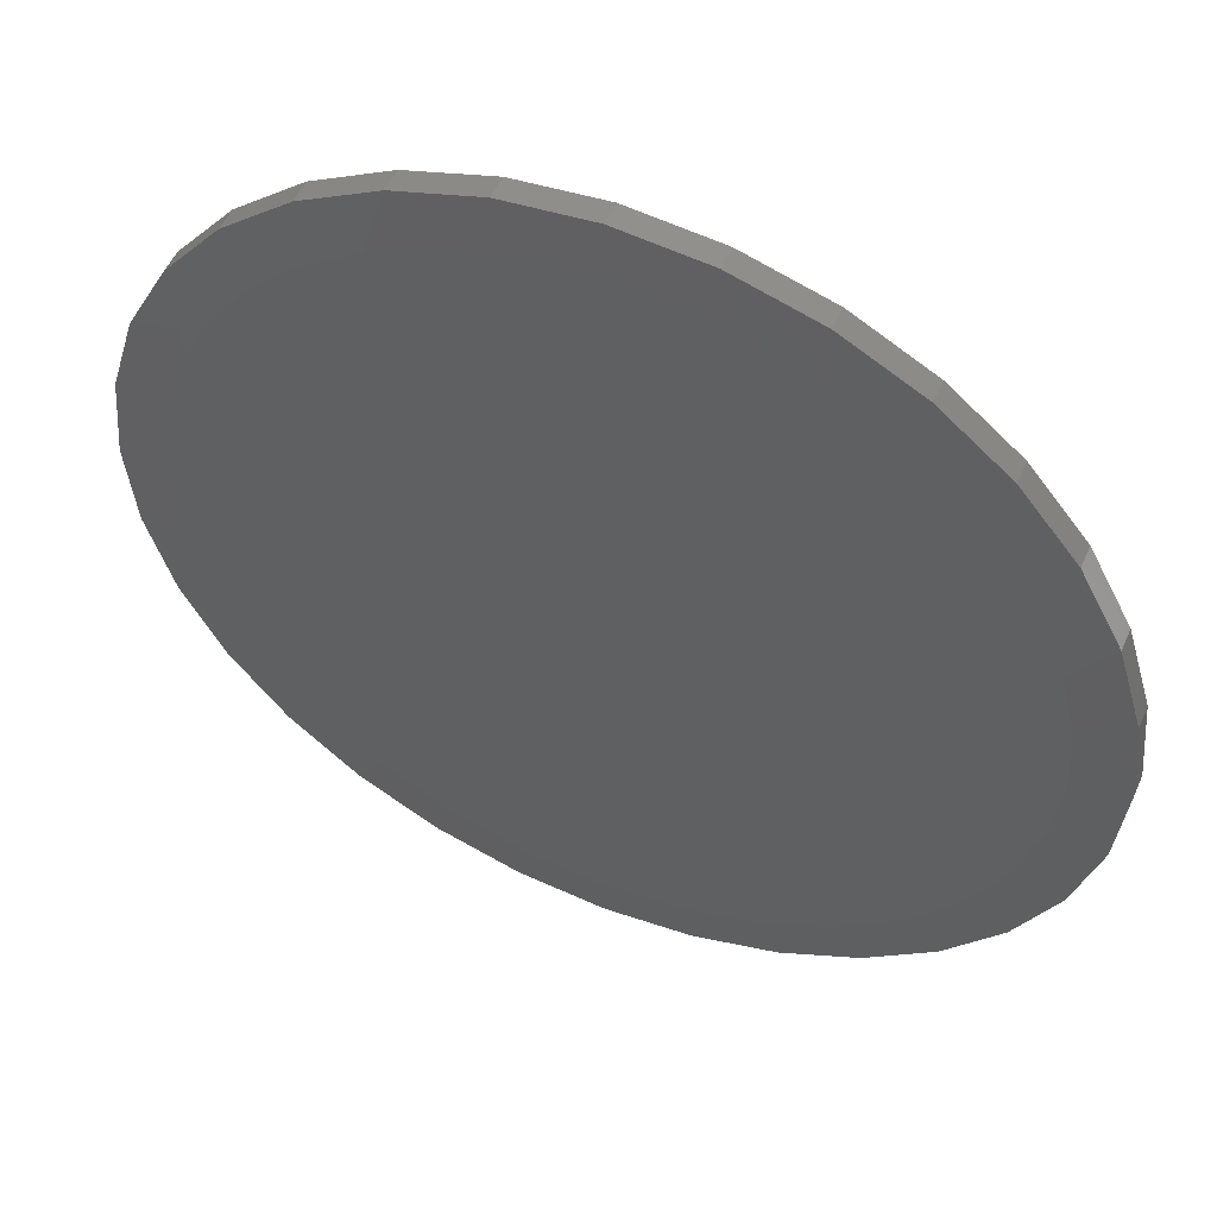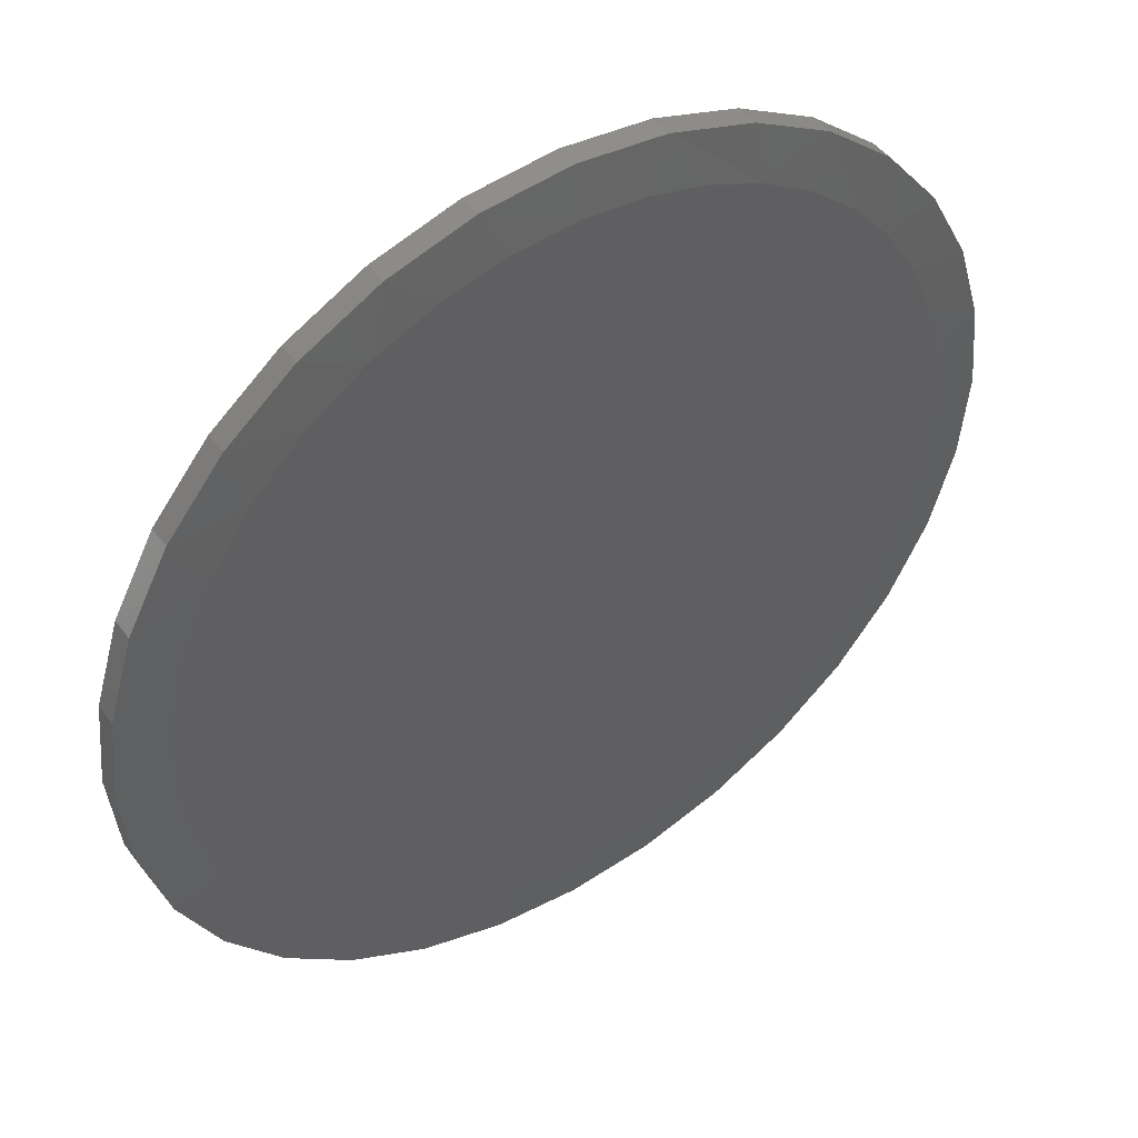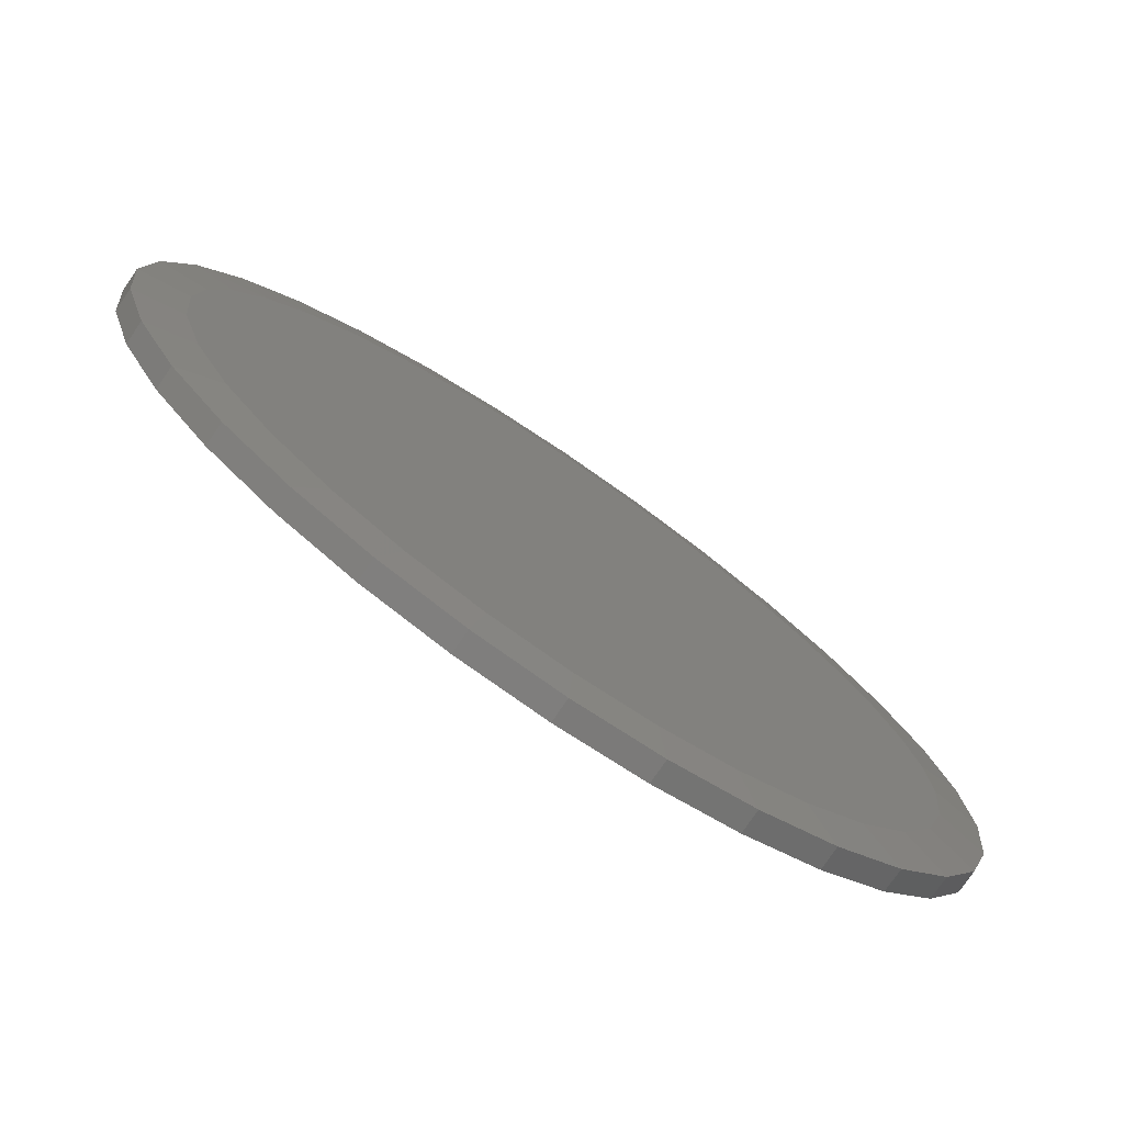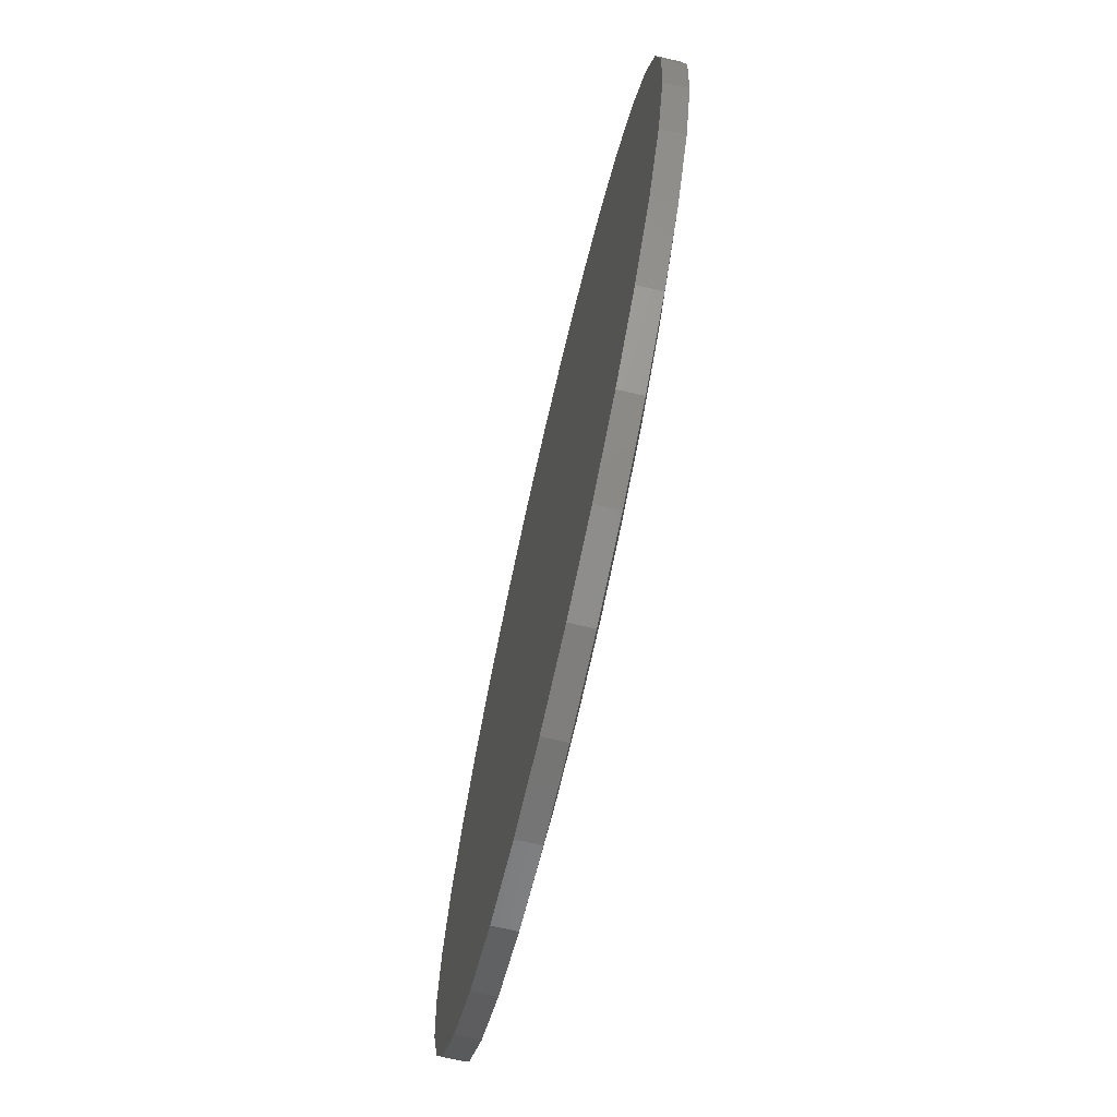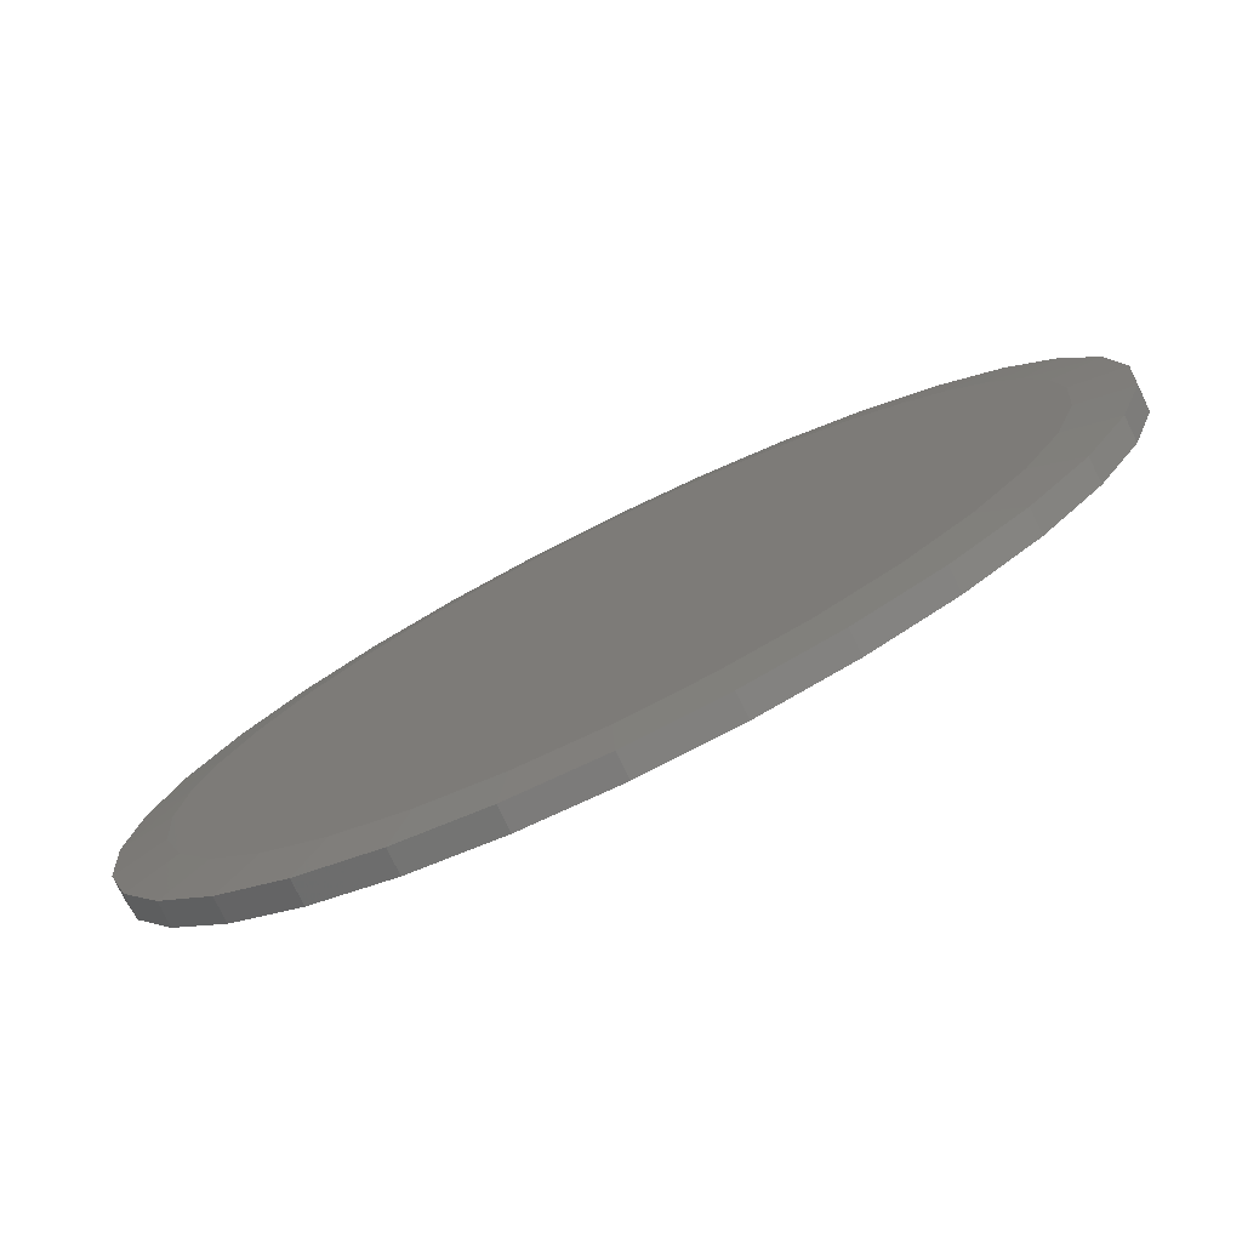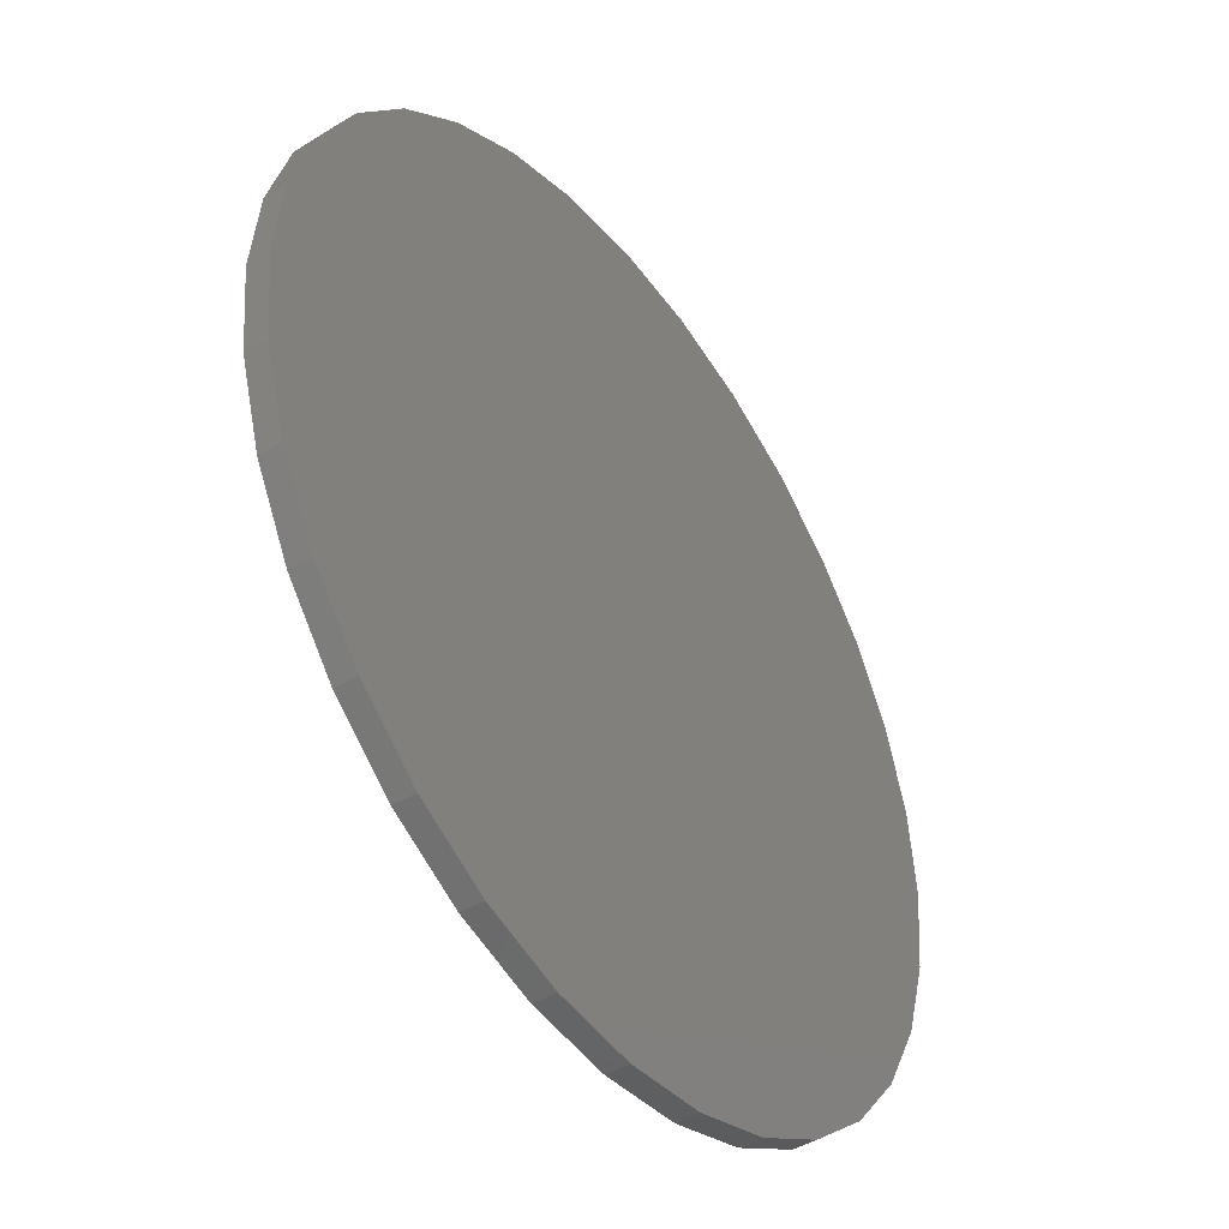
<metadata>
{"format":"stl","ext":"stl","renderer":"f3d","projection":"perspective","resolution":1024,"background":"white","views":[{"elev":52.4,"azim":23.3,"up":"+Y"},{"elev":46.1,"azim":-34.1,"up":"+Y"},{"elev":-76.4,"azim":-34.3,"up":"+Y"},{"elev":-72.7,"azim":-102.9,"up":"+Y"},{"elev":-78.1,"azim":26.1,"up":"+Y"},{"elev":-44.2,"azim":125.3,"up":"+Y"}]}
</metadata>
<code>
# stl→obj: 99 verts, 194 faces
v -0.08007 0.5386 0
v 0.0929 0.5386 0
v 0.006415 0.5455 0
v 0.1772 0.5181 0
v -0.1644 0.5181 0
v 0.2538 0.4861 0
v -0.255 0.4788 0
v 0.3247 0.443 0
v -0.337 0.4238 0
v 0.3883 0.3895 0
v -0.4078 0.3549 0
v 0.4429 0.3271 0
v 0.4897 0.253 0
v -0.465 0.2744 0
v 0.5239 0.1724 0
v -0.5057 0.1878 0
v 0.5449 0.08731 0
v -0.5307 0.09535 0
v 0.5519 -2.448e-16 0
v -0.5391 1.674e-07 0
v 0.5414 -0.1064 0
v -0.5286 -0.1064 0
v 0.5104 -0.2087 0
v -0.4975 -0.2087 0
v 0.46 -0.3031 0
v -0.4471 -0.3031 0
v 0.3921 -0.3857 0
v -0.3793 -0.3857 0
v 0.3095 -0.4535 0
v -0.2966 -0.4535 0
v 0.2152 -0.504 0
v -0.2023 -0.504 0
v 0.1128 -0.535 0
v -0.1 -0.535 0
v 0.006414 -0.5455 0
v 0.6222 0 -0.03906
v 0.6222 -1.508e-16 -0.007812
v 0.6104 -0.1201 -0.03906
v 0.6104 -0.1201 -0.007812
v 0.5753 -0.2357 -0.03906
v 0.5753 -0.2357 -0.007812
v 0.5184 -0.3421 -0.03906
v 0.5184 -0.3421 -0.007812
v 0.4418 -0.4354 -0.03906
v 0.4418 -0.4354 -0.007812
v 0.3485 -0.512 -0.03906
v 0.3485 -0.512 -0.007812
v 0.2421 -0.5689 -0.03906
v 0.2421 -0.5689 -0.007812
v 0.1265 -0.604 -0.03906
v 0.1265 -0.604 -0.007812
v 0.006414 -0.6158 -0.03906
v 0.006414 -0.6158 -0.007812
v -0.1137 -0.604 -0.03906
v -0.1137 -0.604 -0.007812
v -0.2292 -0.5689 -0.03906
v -0.2292 -0.5689 -0.007812
v -0.3357 -0.512 -0.03906
v -0.3357 -0.512 -0.007812
v -0.429 -0.4354 -0.03906
v -0.429 -0.4354 -0.007812
v -0.5056 -0.3421 -0.03906
v -0.5056 -0.3421 -0.007812
v -0.5625 -0.2357 -0.03906
v -0.5625 -0.2357 -0.007812
v -0.5975 -0.1201 -0.03906
v -0.5975 -0.1201 -0.007812
v -0.6094 7.541e-17 -0.03906
v -0.6094 7.541e-17 -0.007812
v -0.5975 0.1201 -0.03906
v -0.5975 0.1201 -0.007812
v -0.5625 0.2357 -0.03906
v -0.5625 0.2357 -0.007812
v -0.5056 0.3421 -0.03906
v -0.5056 0.3421 -0.007812
v -0.429 0.4354 -0.03906
v -0.429 0.4354 -0.007812
v -0.3357 0.512 -0.03906
v -0.3357 0.512 -0.007812
v -0.2292 0.5689 -0.03906
v -0.2292 0.5689 -0.007812
v -0.1137 0.604 -0.03906
v -0.1137 0.604 -0.007812
v 0.006414 0.6158 -0.03906
v 0.006414 0.6158 -0.007812
v 0.1265 0.604 -0.03906
v 0.1265 0.604 -0.007812
v 0.2421 0.5689 -0.03906
v 0.2421 0.5689 -0.007812
v 0.3485 0.512 -0.03906
v 0.3485 0.512 -0.007812
v 0.4418 0.4354 -0.03906
v 0.4418 0.4354 -0.007812
v 0.5184 0.3421 -0.03906
v 0.5184 0.3421 -0.007812
v 0.5753 0.2357 -0.03906
v 0.5753 0.2357 -0.007812
v 0.6104 0.1201 -0.03906
v 0.6104 0.1201 -0.007812
f 1 2 3
f 2 1 4
f 4 1 5
f 4 5 6
f 6 5 7
f 6 7 8
f 8 7 9
f 8 9 10
f 10 9 11
f 10 11 12
f 12 11 13
f 13 11 14
f 13 14 15
f 15 14 16
f 15 16 17
f 17 16 18
f 17 18 19
f 19 18 20
f 19 20 21
f 21 20 22
f 21 22 23
f 23 22 24
f 23 24 25
f 25 24 26
f 25 26 27
f 27 26 28
f 27 28 29
f 29 28 30
f 29 30 31
f 31 30 32
f 31 32 33
f 33 32 34
f 33 34 35
f 36 37 38
f 38 37 39
f 38 39 40
f 40 39 41
f 40 41 42
f 42 41 43
f 42 43 44
f 44 43 45
f 44 45 46
f 46 45 47
f 46 47 48
f 48 47 49
f 48 49 50
f 50 49 51
f 50 51 52
f 52 51 53
f 52 53 54
f 54 53 55
f 54 55 56
f 56 55 57
f 56 57 58
f 58 57 59
f 58 59 60
f 60 59 61
f 60 61 62
f 62 61 63
f 62 63 64
f 64 63 65
f 64 65 66
f 66 65 67
f 66 67 68
f 68 67 69
f 68 69 70
f 70 69 71
f 70 71 72
f 72 71 73
f 72 73 74
f 74 73 75
f 74 75 76
f 76 75 77
f 76 77 78
f 78 77 79
f 78 79 80
f 80 79 81
f 80 81 82
f 82 81 83
f 82 83 84
f 84 83 85
f 84 85 86
f 86 85 87
f 86 87 88
f 88 87 89
f 88 89 90
f 90 89 91
f 90 91 92
f 92 91 93
f 92 93 94
f 94 93 95
f 94 95 96
f 96 95 97
f 96 97 98
f 98 97 99
f 98 99 36
f 36 99 37
f 28 59 30
f 51 49 33
f 33 49 31
f 41 25 43
f 25 41 23
f 23 41 39
f 23 39 21
f 21 39 37
f 21 37 19
f 24 63 26
f 63 24 65
f 65 24 22
f 65 22 67
f 67 22 20
f 67 20 69
f 59 28 61
f 61 28 26
f 61 26 63
f 55 32 57
f 57 32 30
f 57 30 59
f 32 55 34
f 34 55 53
f 34 53 35
f 35 53 51
f 35 51 33
f 45 29 47
f 47 29 31
f 47 31 49
f 29 45 27
f 27 45 43
f 27 43 25
f 97 95 13
f 15 97 13
f 15 99 97
f 13 95 12
f 89 87 6
f 6 91 89
f 87 85 2
f 4 87 2
f 4 6 87
f 83 81 5
f 2 85 3
f 79 77 9
f 7 79 9
f 7 81 79
f 5 81 7
f 11 77 75
f 9 77 11
f 11 75 14
f 14 75 73
f 14 73 16
f 16 73 71
f 16 71 18
f 18 71 69
f 18 69 20
f 15 17 99
f 99 17 19
f 99 19 37
f 6 8 91
f 91 8 10
f 91 10 93
f 93 10 12
f 93 12 95
f 5 1 83
f 83 1 3
f 83 3 85
f 84 86 82
f 52 54 50
f 50 54 56
f 50 56 48
f 48 56 58
f 48 58 46
f 46 58 60
f 46 60 44
f 44 60 62
f 44 62 42
f 42 62 64
f 42 64 40
f 40 64 66
f 40 66 38
f 38 66 68
f 38 68 36
f 36 68 70
f 36 70 98
f 98 70 72
f 98 72 96
f 96 72 74
f 96 74 94
f 94 74 76
f 94 76 92
f 92 76 78
f 92 78 90
f 90 78 80
f 90 80 88
f 88 80 82
f 88 82 86

</code>
